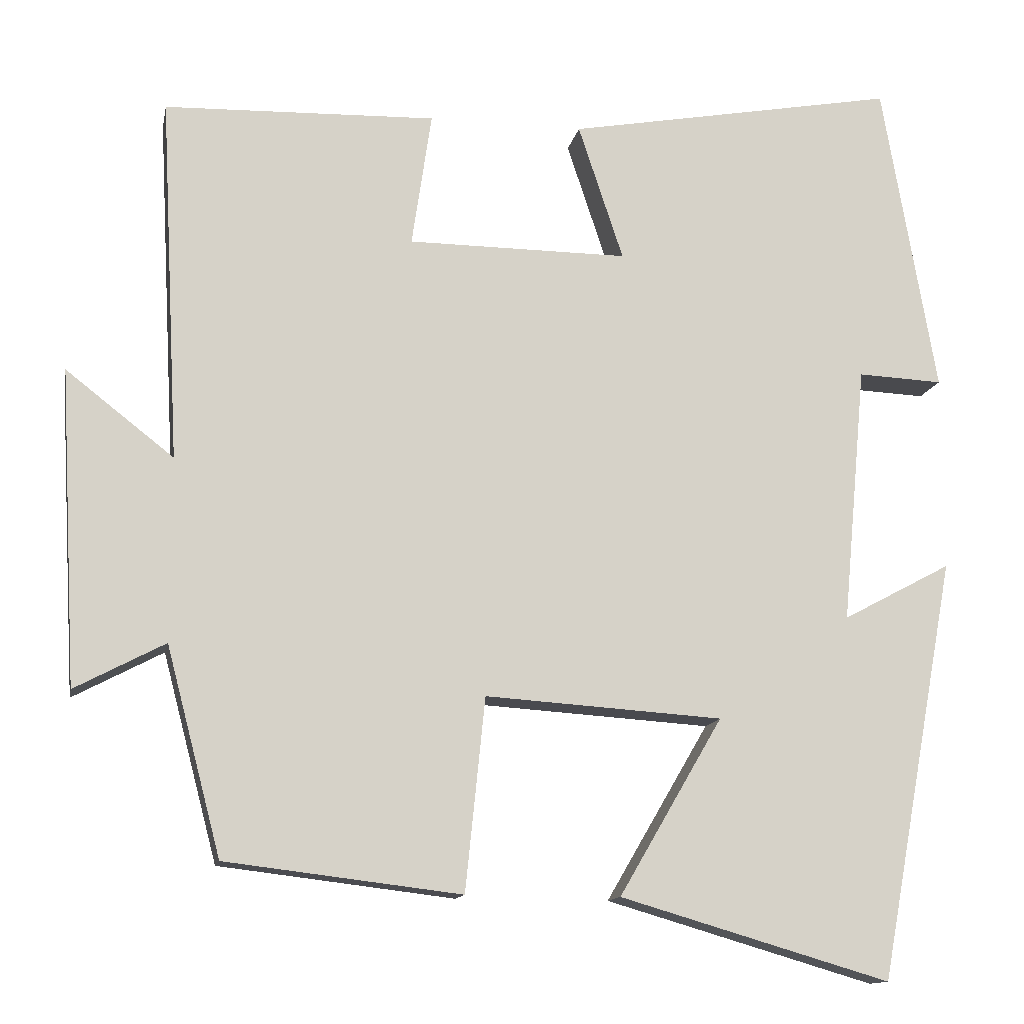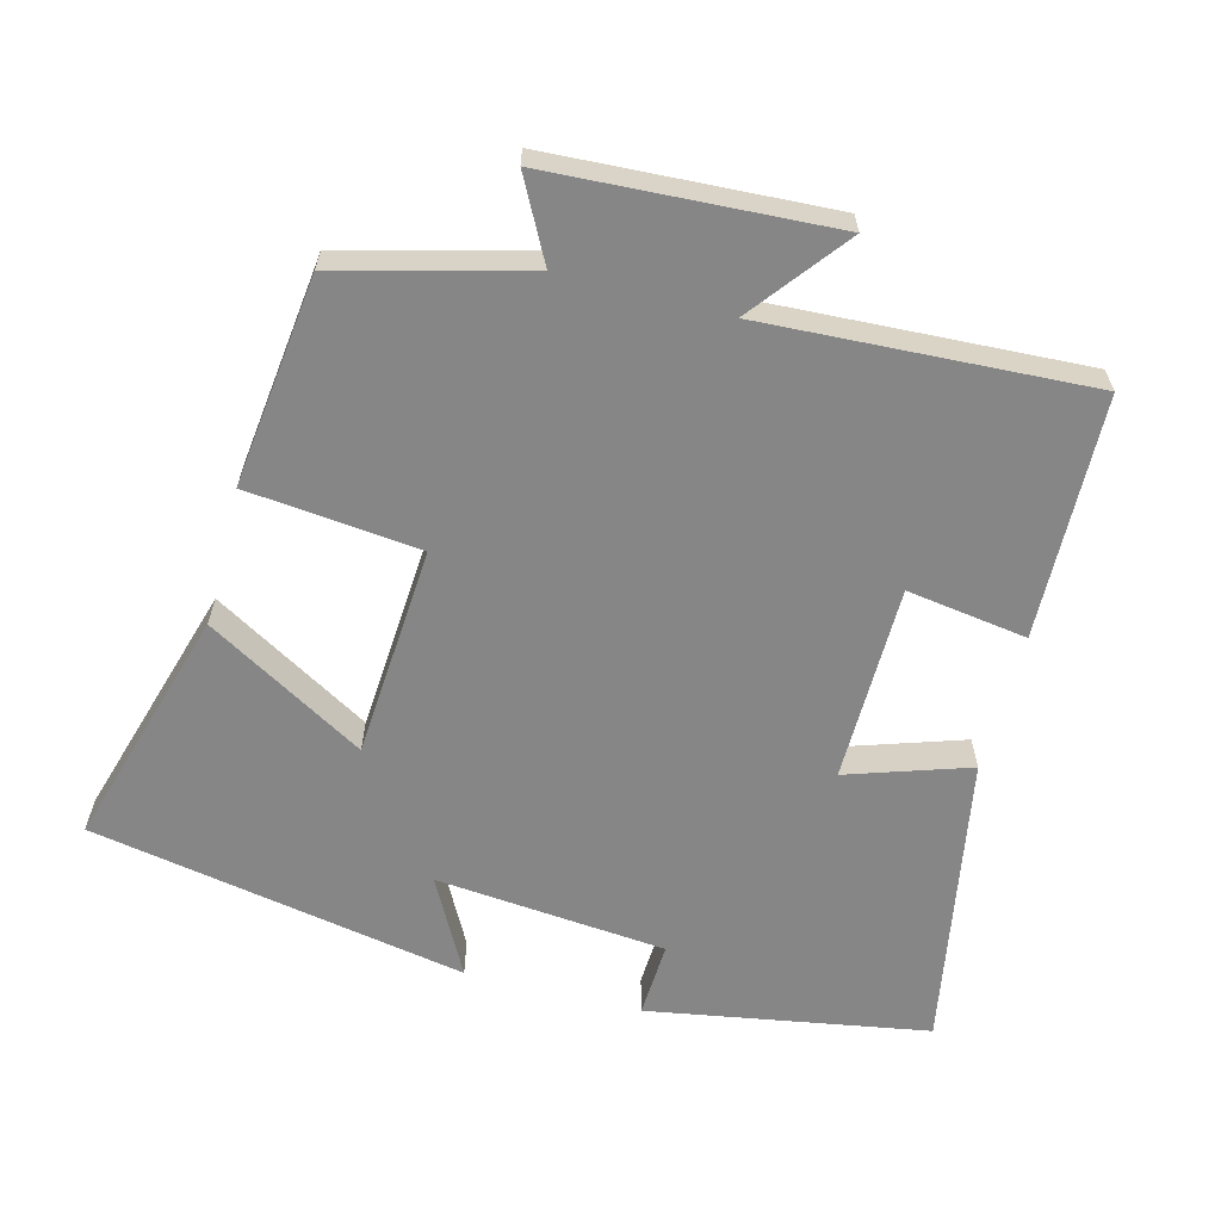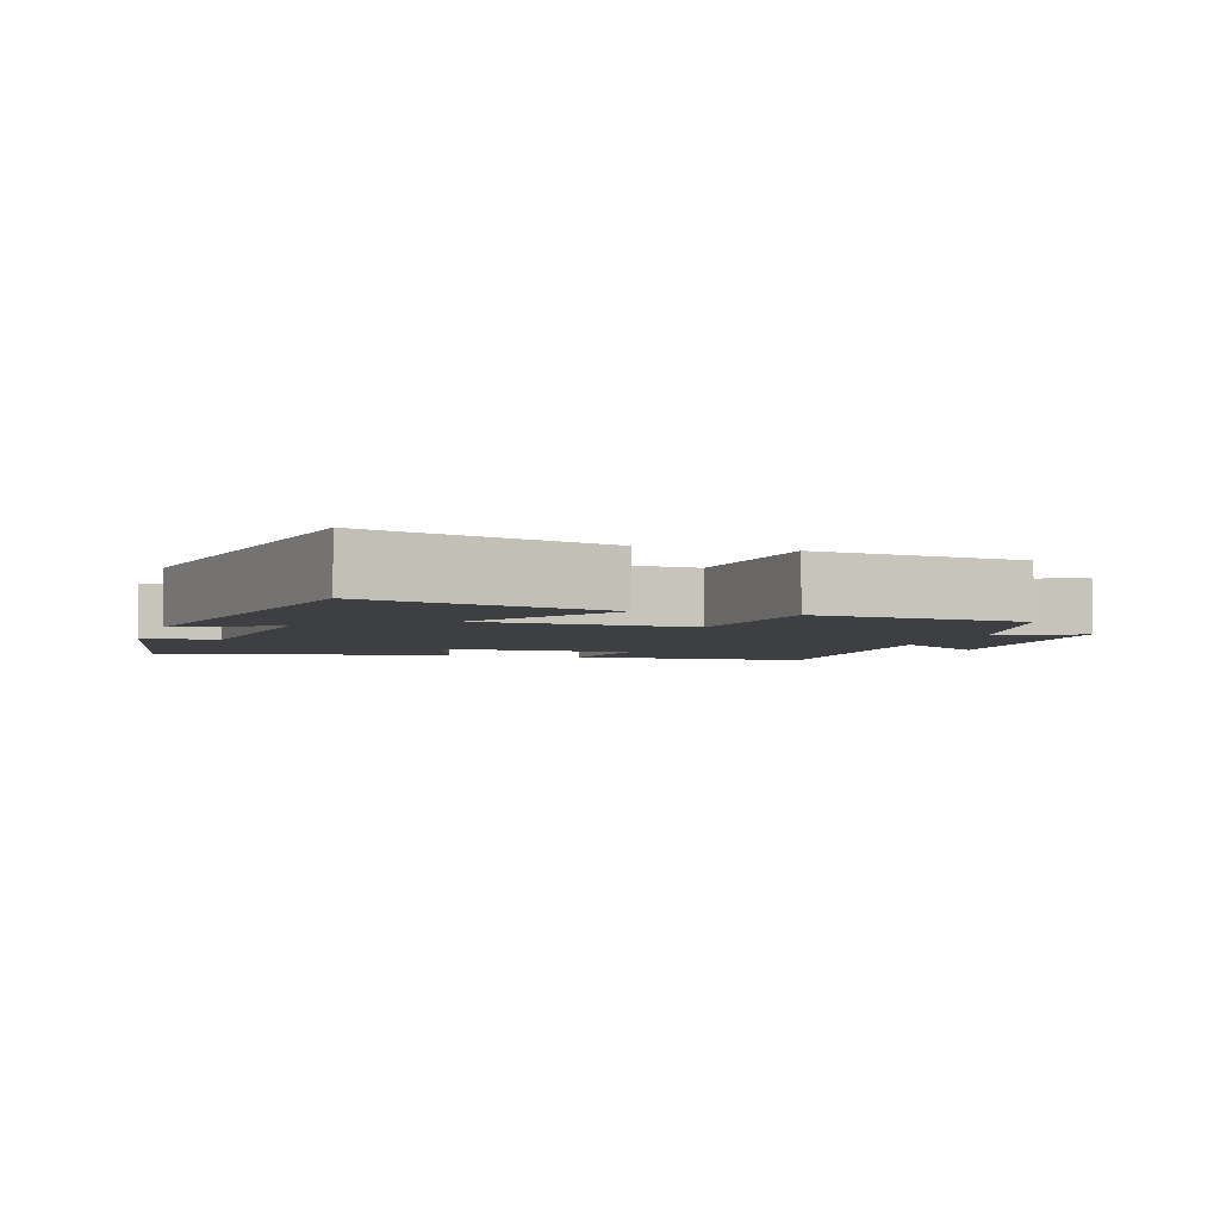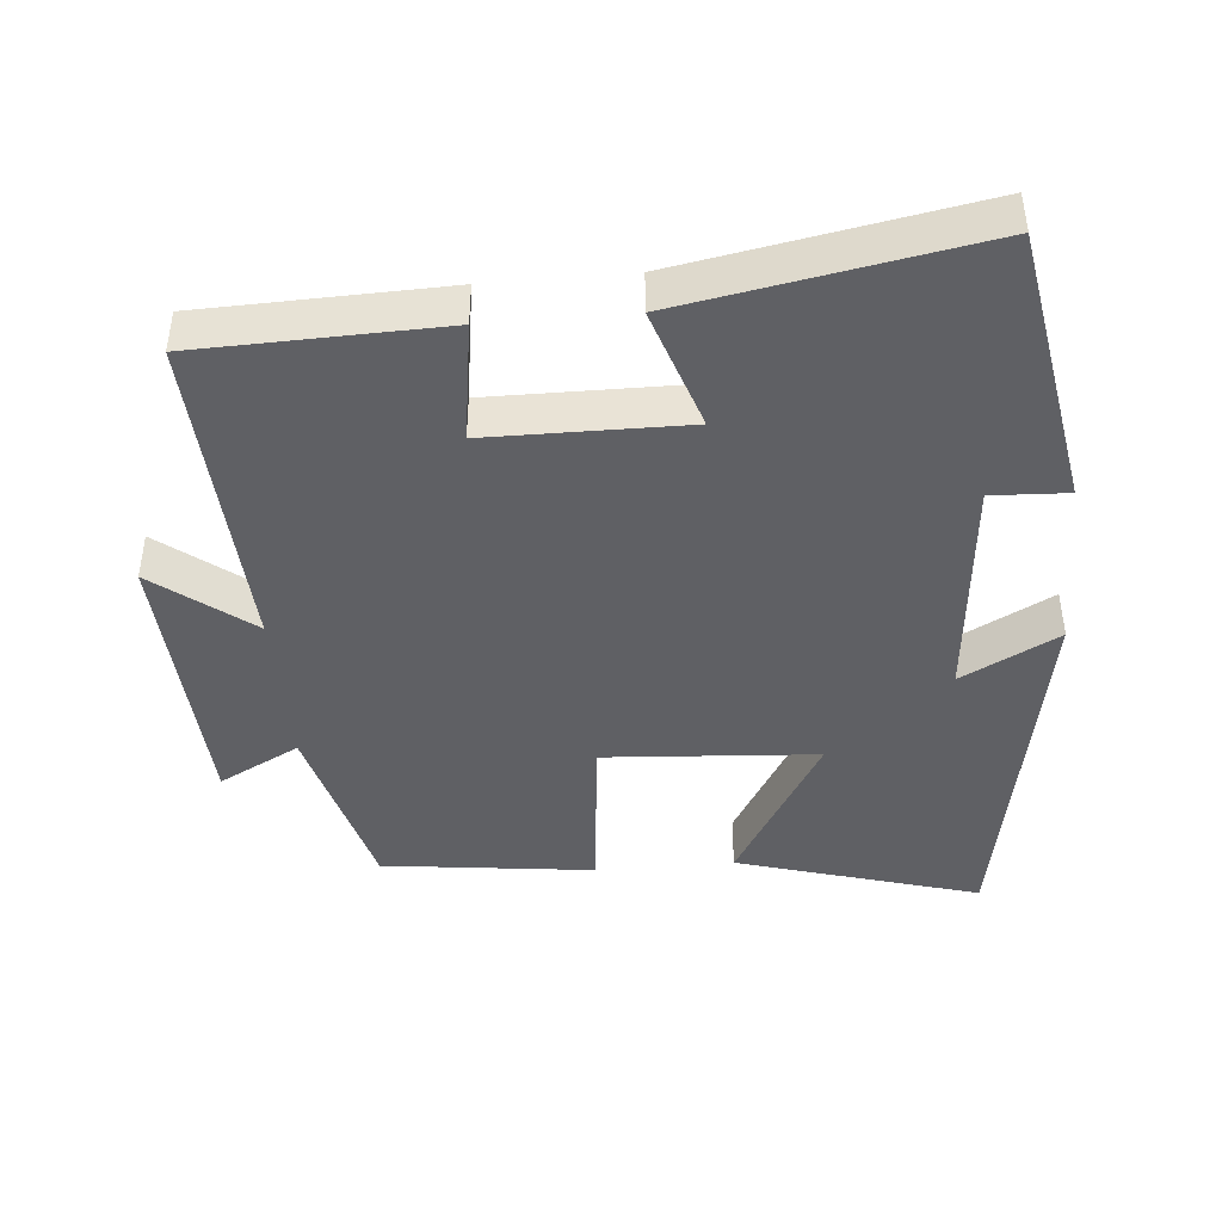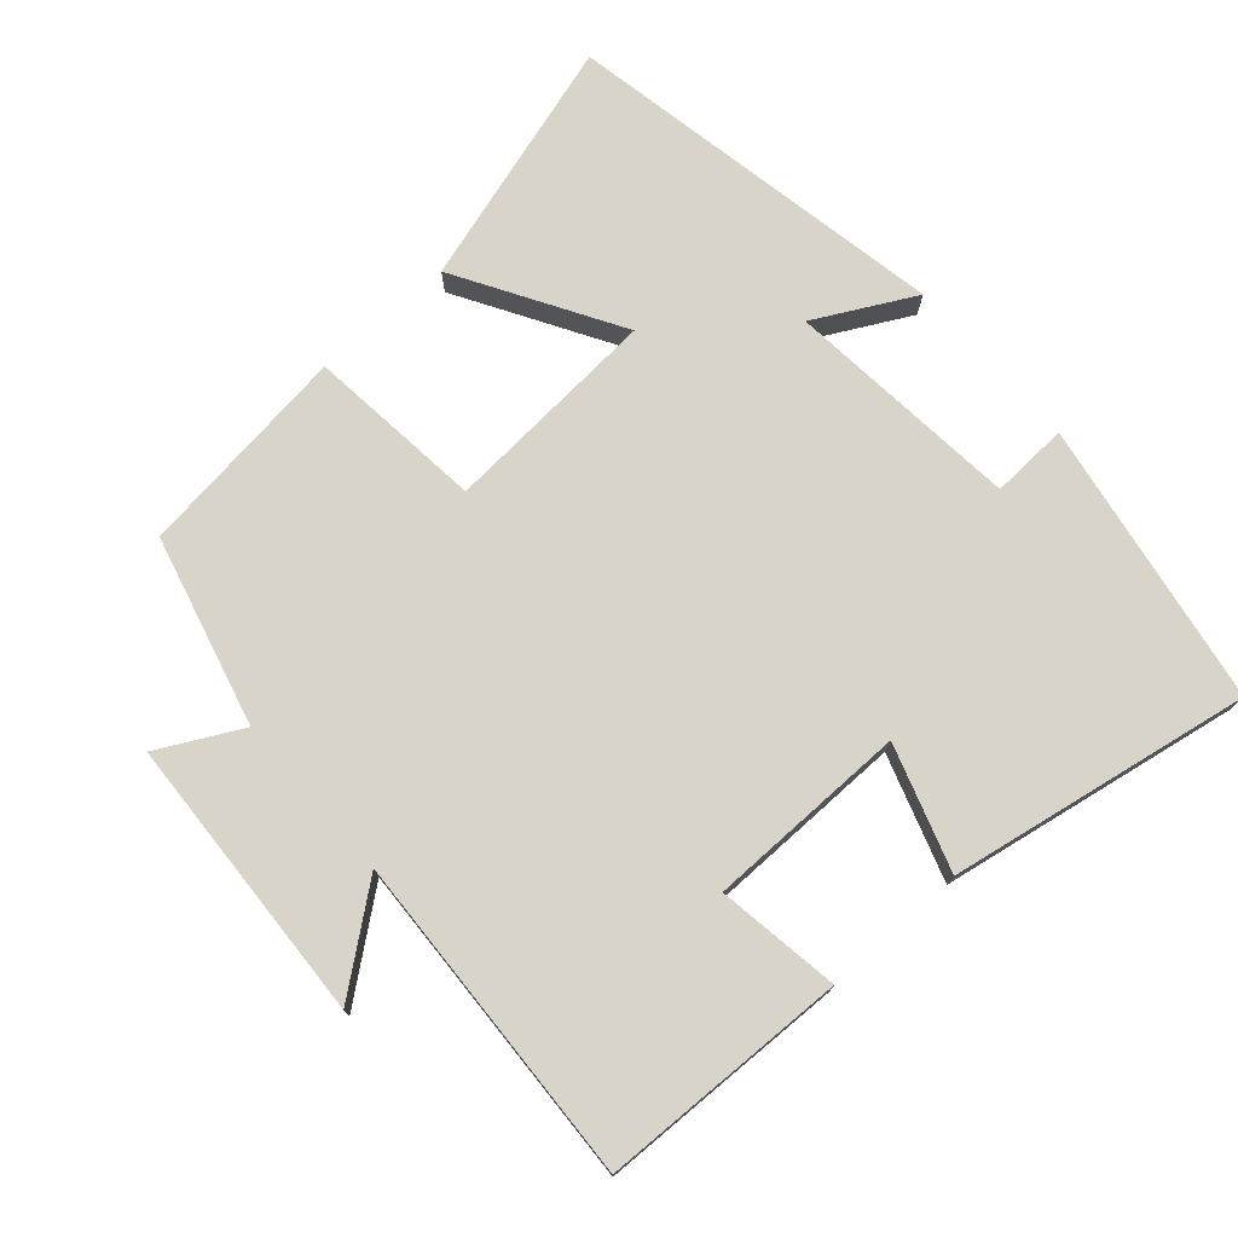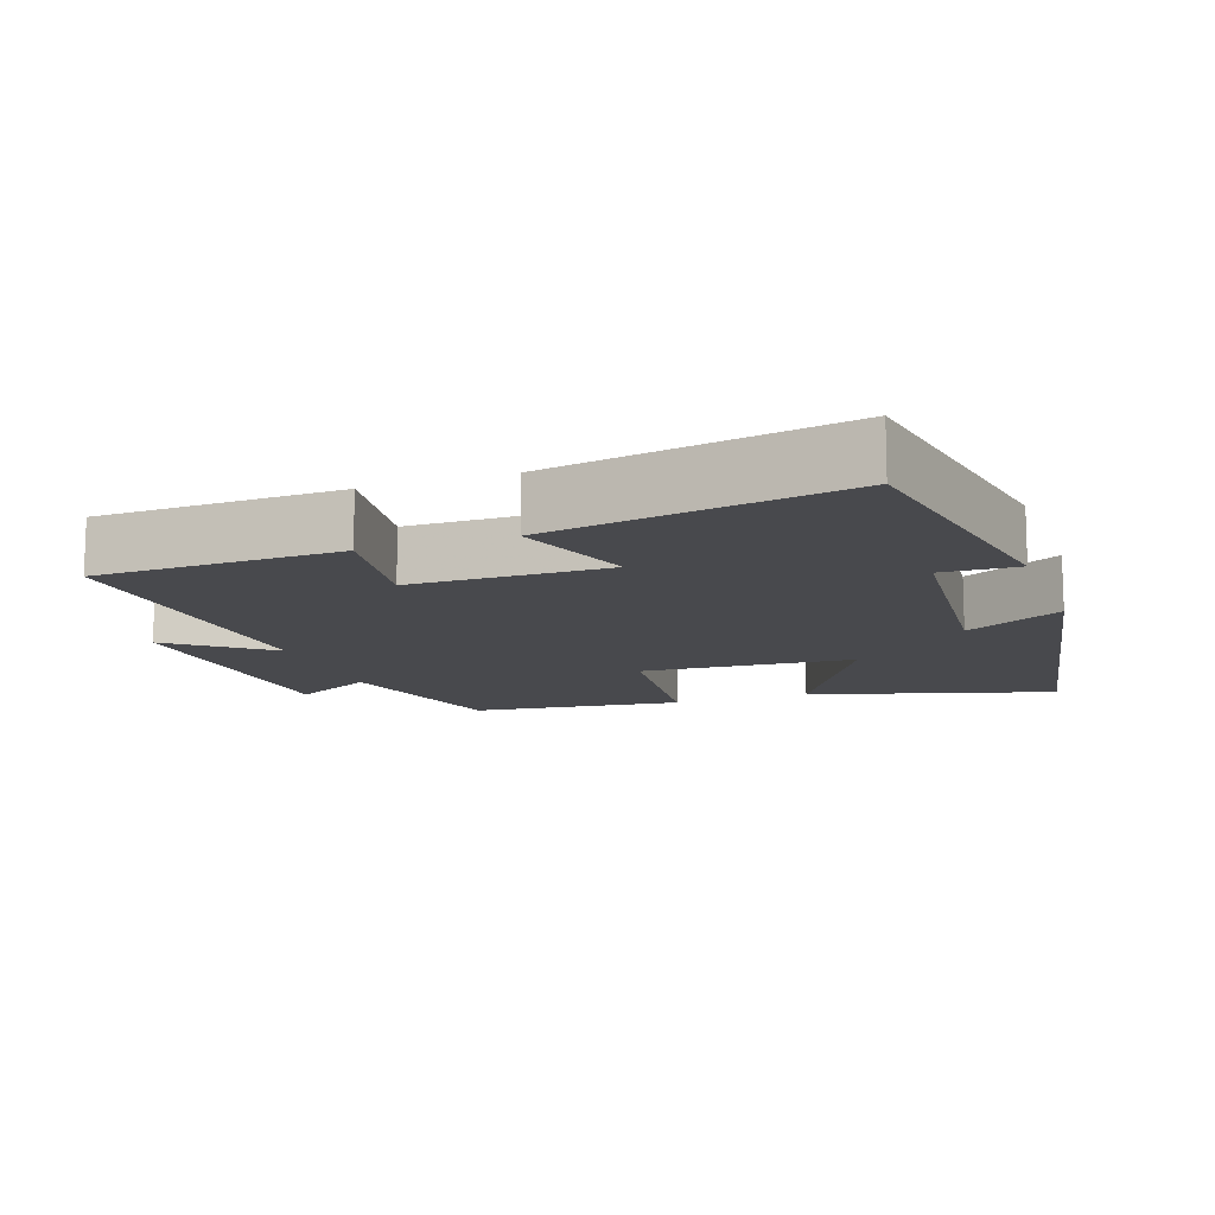
<metadata>
{"format":"obj","ext":"obj","renderer":"f3d","projection":"perspective","resolution":1024,"background":"white","views":[{"elev":-12.9,"azim":-10.8,"up":"+Z"},{"elev":-62.2,"azim":-104.7,"up":"+Y"},{"elev":-3.8,"azim":162.6,"up":"+Y"},{"elev":-43.2,"azim":5.0,"up":"+Y"},{"elev":75.3,"azim":-41.6,"up":"+Y"},{"elev":-12.5,"azim":19.5,"up":"+Y"}]}
</metadata>
<code>
v 0.402 0.07 -0.6
v 0.061 0.07 -0.5
v 0.192 0.07 -0.276
v -0.108 0.07 -0.256
v -0.133 0.07 -0.5
v -0.431 0.07 -0.464
v -0.5 0.07 -0.202
v -0.614 0.07 -0.262
v -0.636 0.07 0.136
v -0.5 0.07 0.03
v -0.524 0.07 0.49
v -0.181 0.07 0.5
v -0.206 0.07 0.33
v 0.072 0.07 0.328
v 0.015 0.07 0.5
v 0.432 0.07 0.575
v 0.5 0.07 0.18
v 0.393 0.07 0.185
v 0.363 0.07 -0.141
v 0.5 0.07 -0.068
v 0.402 0 -0.6
v 0.061 0 -0.5
v 0.192 0 -0.276
v -0.108 0 -0.256
v -0.133 0 -0.5
v -0.431 0 -0.464
v -0.5 0 -0.202
v -0.614 0 -0.262
v -0.636 0 0.136
v -0.5 0 0.03
v -0.524 0 0.49
v -0.181 0 0.5
v -0.206 0 0.33
v 0.072 0 0.328
v 0.015 0 0.5
v 0.432 0 0.575
v 0.5 0 0.18
v 0.393 0 0.185
v 0.363 0 -0.141
v 0.5 0 -0.068
f 19 20 1 2
f 15 16 17 18
f 14 15 18 19
f 13 14 19
f 10 11 12 13
f 10 13 19
f 7 8 9 10
f 4 5 6 7
f 3 4 7 10
f 19 2 3
f 3 10 19
f 22 21 40 39
f 38 37 36 35
f 39 38 35 34
f 39 34 33
f 33 32 31 30
f 39 33 30
f 30 29 28 27
f 27 26 25 24
f 30 27 24 23
f 23 22 39
f 39 30 23
f 1 21 22 2
f 2 22 23 3
f 3 23 24 4
f 4 24 25 5
f 5 25 26 6
f 6 26 27 7
f 7 27 28 8
f 8 28 29 9
f 9 29 30 10
f 10 30 31 11
f 11 31 32 12
f 12 32 33 13
f 13 33 34 14
f 14 34 35 15
f 15 35 36 16
f 16 36 37 17
f 17 37 38 18
f 18 38 39 19
f 19 39 40 20
f 20 40 21 1

</code>
